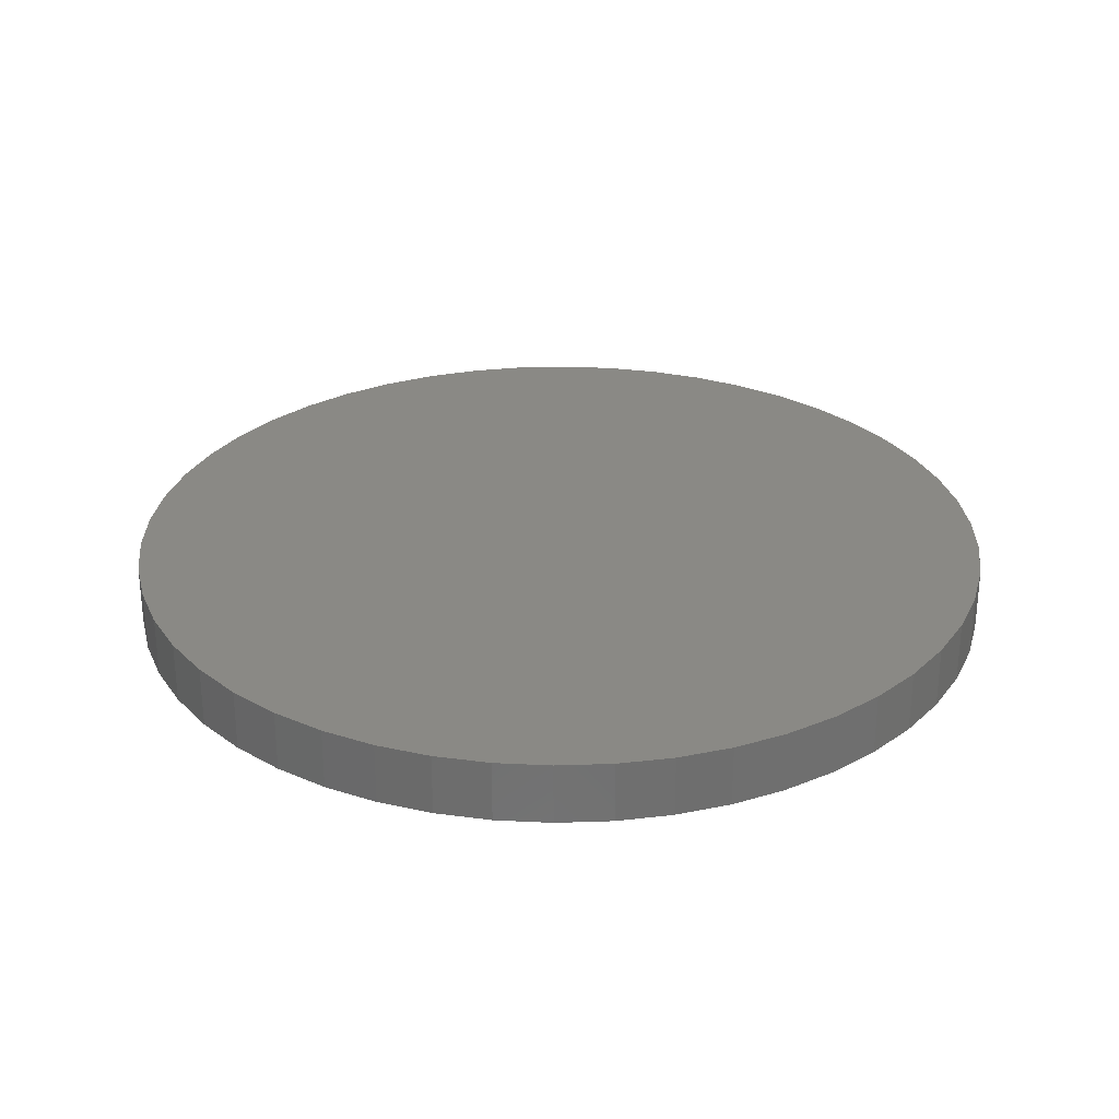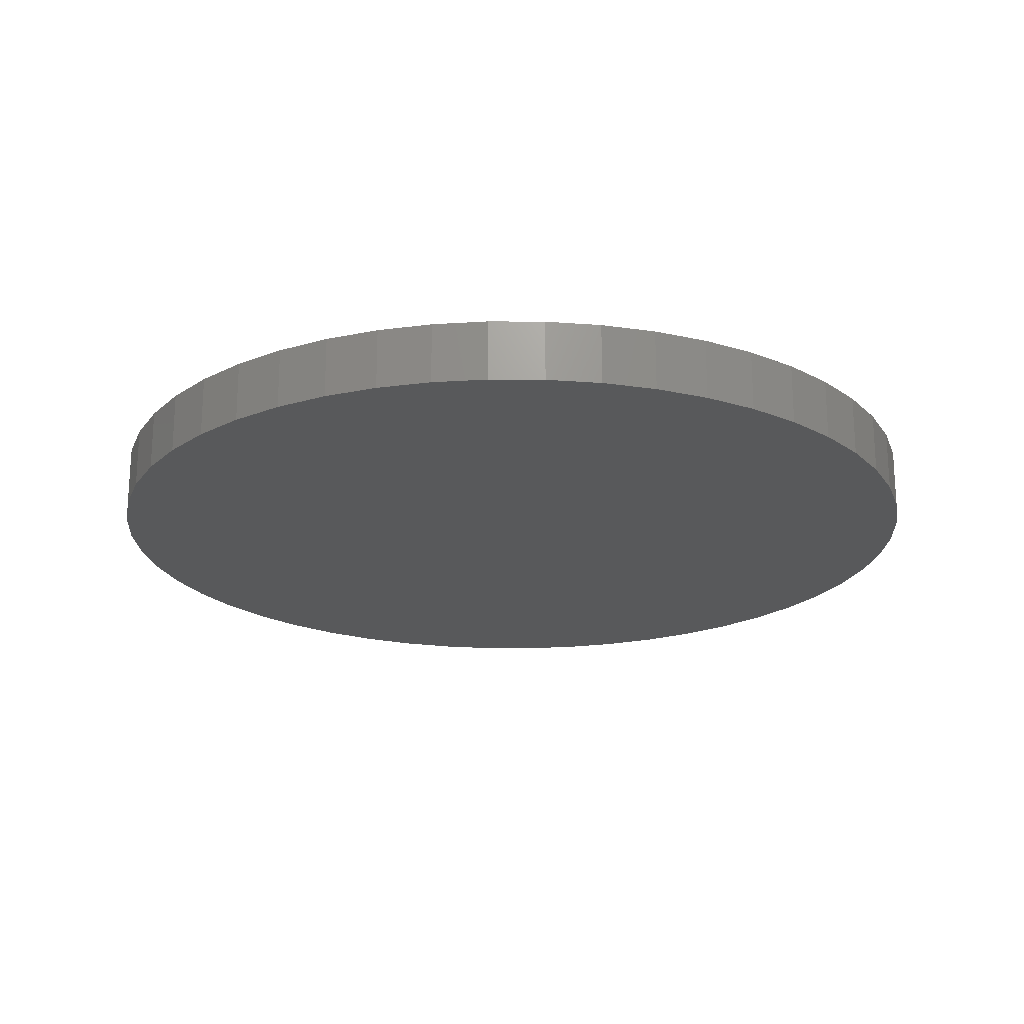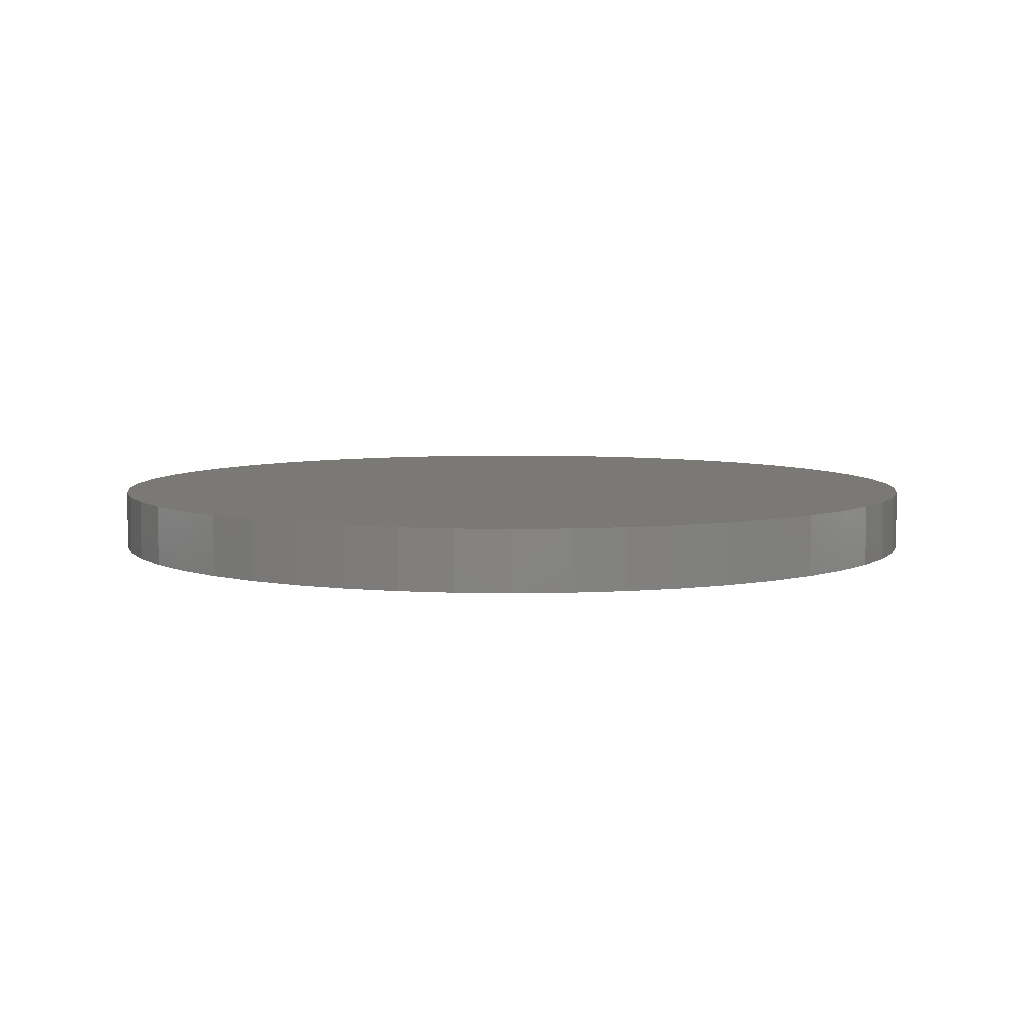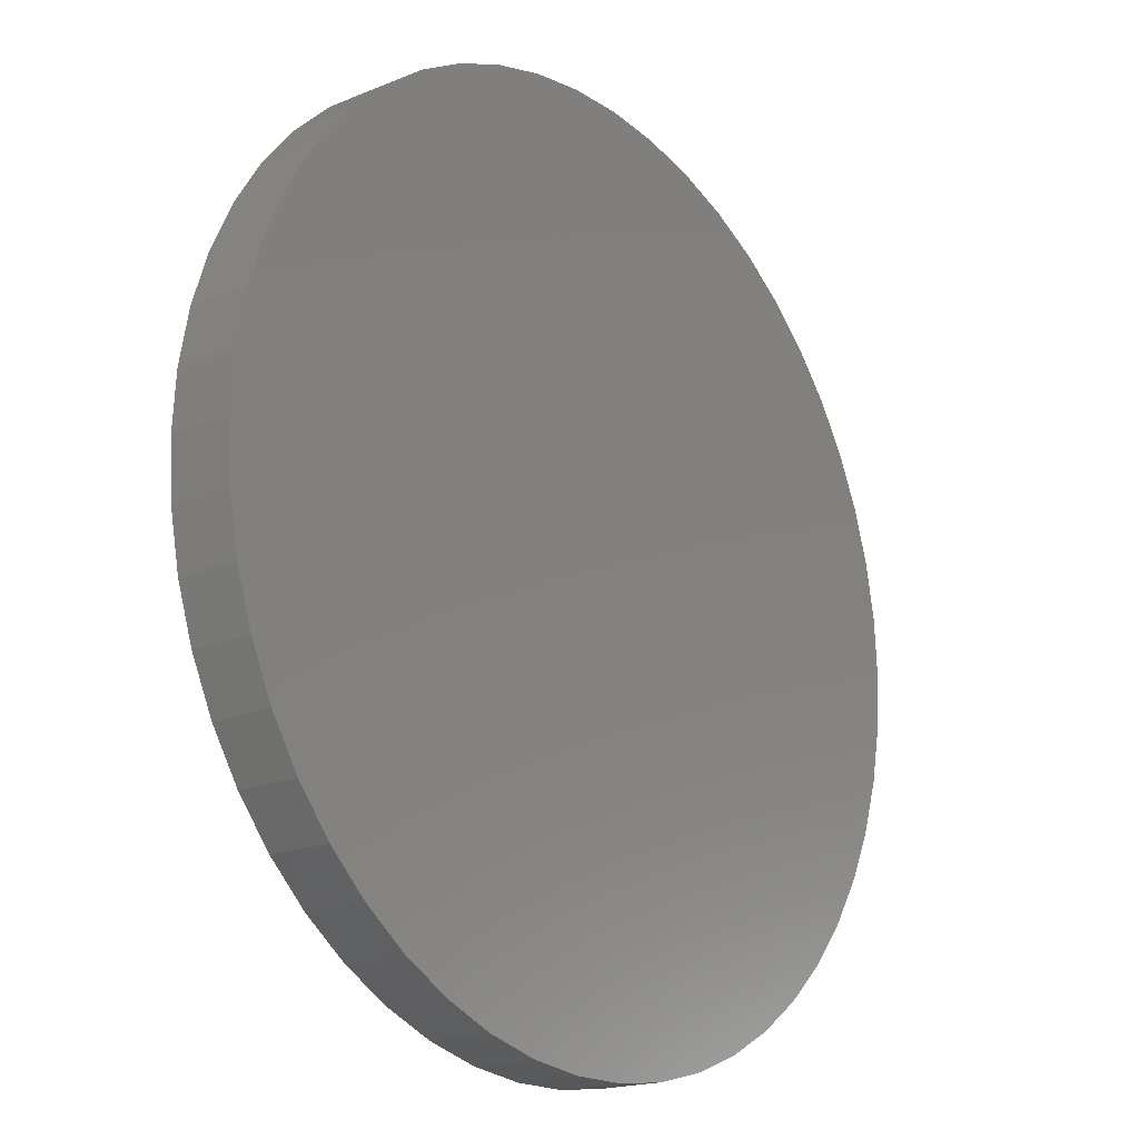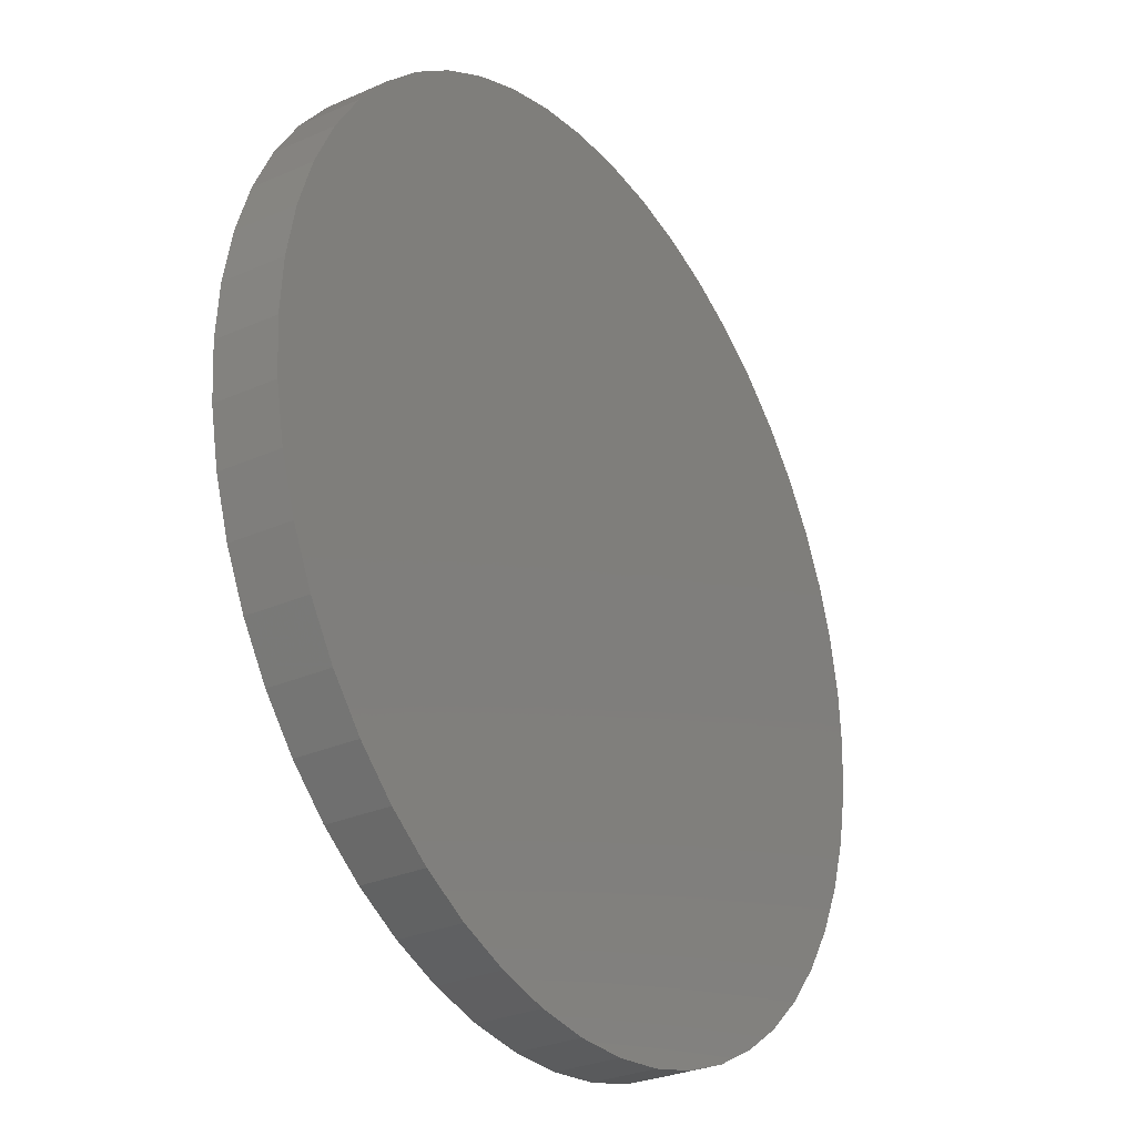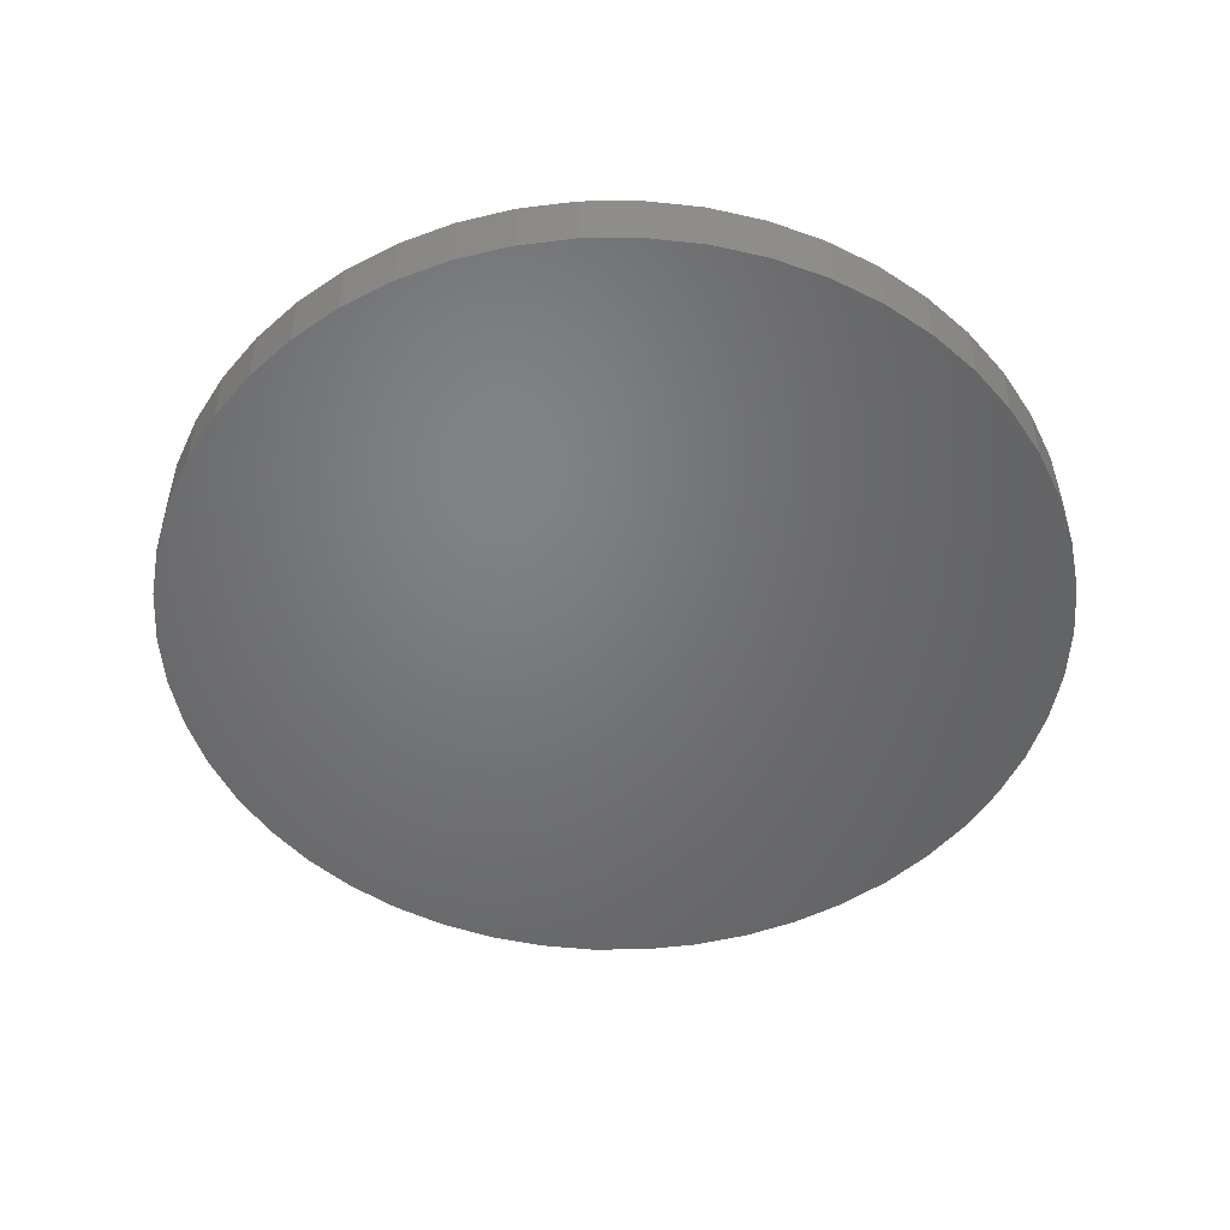
<metadata>
{"format":"stl","ext":"stl","renderer":"f3d","projection":"perspective","resolution":1024,"background":"white","views":[{"elev":28.5,"azim":-161.3,"up":"+Z"},{"elev":-20.8,"azim":57.0,"up":"+Z"},{"elev":6.1,"azim":-162.0,"up":"+Z"},{"elev":-18.3,"azim":128.7,"up":"+Y"},{"elev":-29.3,"azim":-56.8,"up":"+Y"},{"elev":-50.5,"azim":-28.3,"up":"+Z"}]}
</metadata>
<code>
# stl→obj: 100 verts, 196 faces
v 21.35 0 1.5
v 21.18 2.676 -1.5
v 21.18 2.676 1.5
v 21.35 0 -1.5
v 20.68 5.31 -1.5
v 20.68 5.31 1.5
v -21.35 0 -1.5
v -21.18 2.676 1.5
v -21.18 2.676 -1.5
v -21.35 0 1.5
v 1.341 21.31 -1.5
v -1.341 21.31 1.5
v 1.341 21.31 1.5
v -1.341 21.31 -1.5
v 21.18 -2.676 -1.5
v 20.68 -5.31 -1.5
v 19.85 -7.859 -1.5
v 19.85 7.859 -1.5
v 18.71 -10.29 -1.5
v 18.71 10.29 -1.5
v 17.27 -12.55 -1.5
v 17.27 12.55 -1.5
v 15.56 -14.62 -1.5
v 15.56 14.62 -1.5
v 13.61 -16.45 -1.5
v 13.61 16.45 -1.5
v 11.44 -18.03 -1.5
v 11.44 18.03 -1.5
v 9.09 -19.32 -1.5
v 9.09 19.32 -1.5
v 6.598 -20.31 -1.5
v 6.598 20.31 -1.5
v 4.001 -20.97 -1.5
v 4.001 20.97 -1.5
v 1.341 -21.31 -1.5
v -1.341 -21.31 -1.5
v -4.001 -20.97 -1.5
v -4.001 20.97 -1.5
v -6.598 -20.31 -1.5
v -6.598 20.31 -1.5
v -9.09 -19.32 -1.5
v -9.09 19.32 -1.5
v -11.44 -18.03 -1.5
v -11.44 18.03 -1.5
v -13.61 -16.45 -1.5
v -13.61 16.45 -1.5
v -15.56 -14.62 -1.5
v -15.56 14.62 -1.5
v -17.27 -12.55 -1.5
v -17.27 12.55 -1.5
v -18.71 -10.29 -1.5
v -18.71 10.29 -1.5
v -19.85 -7.859 -1.5
v -19.85 7.859 -1.5
v -20.68 -5.31 -1.5
v -20.68 5.31 -1.5
v -21.18 -2.676 -1.5
v 13.61 16.45 1.5
v 15.56 14.62 1.5
v -15.56 14.62 1.5
v -13.61 16.45 1.5
v 21.18 -2.676 1.5
v 20.68 -5.31 1.5
v 19.85 7.859 1.5
v 19.85 -7.859 1.5
v 18.71 10.29 1.5
v 18.71 -10.29 1.5
v 17.27 12.55 1.5
v 17.27 -12.55 1.5
v 15.56 -14.62 1.5
v 13.61 -16.45 1.5
v 11.44 18.03 1.5
v 11.44 -18.03 1.5
v 9.09 19.32 1.5
v 9.09 -19.32 1.5
v 6.598 20.31 1.5
v 6.598 -20.31 1.5
v 4.001 20.97 1.5
v 4.001 -20.97 1.5
v 1.341 -21.31 1.5
v -1.341 -21.31 1.5
v -4.001 20.97 1.5
v -4.001 -20.97 1.5
v -6.598 20.31 1.5
v -6.598 -20.31 1.5
v -9.09 19.32 1.5
v -9.09 -19.32 1.5
v -11.44 18.03 1.5
v -11.44 -18.03 1.5
v -13.61 -16.45 1.5
v -15.56 -14.62 1.5
v -17.27 12.55 1.5
v -17.27 -12.55 1.5
v -18.71 10.29 1.5
v -18.71 -10.29 1.5
v -19.85 7.859 1.5
v -19.85 -7.859 1.5
v -20.68 5.31 1.5
v -20.68 -5.31 1.5
v -21.18 -2.676 1.5
f 1 2 3
f 2 1 4
f 3 5 6
f 5 3 2
f 7 8 9
f 8 7 10
f 11 12 13
f 12 11 14
f 15 2 4
f 16 2 15
f 16 5 2
f 17 5 16
f 17 18 5
f 19 18 17
f 19 20 18
f 21 20 19
f 21 22 20
f 23 22 21
f 23 24 22
f 25 24 23
f 25 26 24
f 27 26 25
f 27 28 26
f 29 28 27
f 29 30 28
f 31 30 29
f 31 32 30
f 33 32 31
f 33 34 32
f 35 34 33
f 35 11 34
f 36 11 35
f 36 14 11
f 37 14 36
f 37 38 14
f 39 38 37
f 39 40 38
f 41 40 39
f 41 42 40
f 43 42 41
f 43 44 42
f 45 44 43
f 45 46 44
f 47 46 45
f 47 48 46
f 49 48 47
f 49 50 48
f 51 50 49
f 51 52 50
f 53 52 51
f 53 54 52
f 55 54 53
f 55 56 54
f 57 56 55
f 57 9 56
f 9 57 7
f 24 58 59
f 58 24 26
f 46 60 61
f 60 46 48
f 3 62 1
f 6 62 3
f 6 63 62
f 64 63 6
f 64 65 63
f 66 65 64
f 66 67 65
f 68 67 66
f 68 69 67
f 59 69 68
f 59 70 69
f 58 70 59
f 58 71 70
f 72 71 58
f 72 73 71
f 74 73 72
f 74 75 73
f 76 75 74
f 76 77 75
f 78 77 76
f 78 79 77
f 13 79 78
f 13 80 79
f 12 80 13
f 12 81 80
f 82 81 12
f 82 83 81
f 84 83 82
f 84 85 83
f 86 85 84
f 86 87 85
f 88 87 86
f 88 89 87
f 61 89 88
f 61 90 89
f 60 90 61
f 60 91 90
f 92 91 60
f 92 93 91
f 94 93 92
f 94 95 93
f 96 95 94
f 96 97 95
f 98 97 96
f 98 99 97
f 8 99 98
f 8 100 99
f 100 8 10
f 40 86 84
f 86 40 42
f 69 19 67
f 19 69 21
f 64 20 66
f 20 64 18
f 66 22 68
f 22 66 20
f 30 76 74
f 76 30 32
f 28 74 72
f 74 28 30
f 54 94 52
f 94 54 96
f 38 84 82
f 84 38 40
f 51 97 53
f 97 51 95
f 35 79 80
f 79 35 33
f 31 75 77
f 75 31 29
f 32 78 76
f 78 32 34
f 26 72 58
f 72 26 28
f 50 60 48
f 60 50 92
f 56 96 54
f 96 56 98
f 42 88 86
f 88 42 44
f 14 82 12
f 82 14 38
f 62 4 1
f 4 62 15
f 29 73 75
f 73 29 27
f 63 15 62
f 15 63 16
f 53 99 55
f 99 53 97
f 57 10 7
f 10 57 100
f 36 80 81
f 80 36 35
f 6 18 64
f 18 6 5
f 68 24 59
f 24 68 22
f 34 13 78
f 13 34 11
f 52 92 50
f 92 52 94
f 9 98 56
f 98 9 8
f 44 61 88
f 61 44 46
f 70 21 69
f 21 70 23
f 67 17 65
f 17 67 19
f 41 85 87
f 85 41 39
f 47 93 49
f 93 47 91
f 33 77 79
f 77 33 31
f 27 71 73
f 71 27 25
f 65 16 63
f 16 65 17
f 37 81 83
f 81 37 36
f 43 87 89
f 87 43 41
f 47 90 91
f 90 47 45
f 49 95 51
f 95 49 93
f 55 100 57
f 100 55 99
f 25 70 71
f 70 25 23
f 45 89 90
f 89 45 43
f 39 83 85
f 83 39 37

</code>
